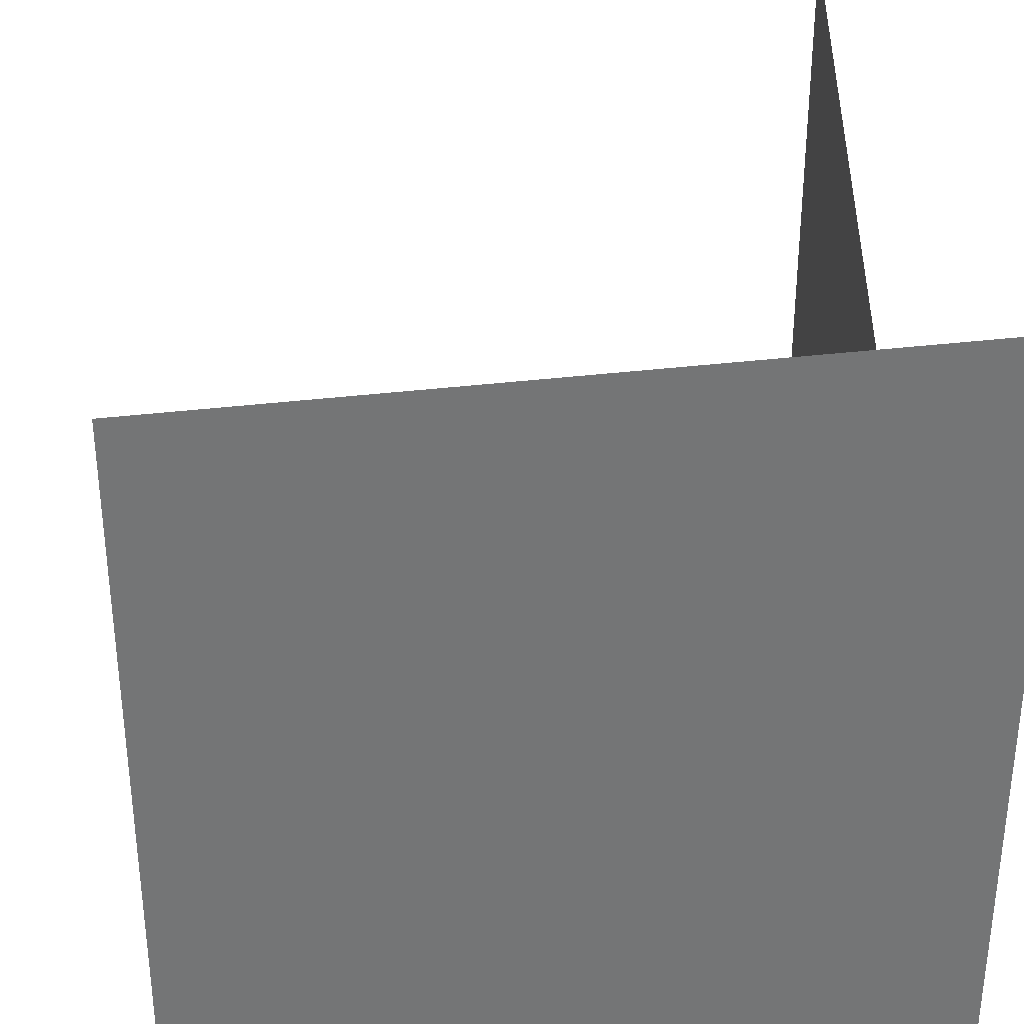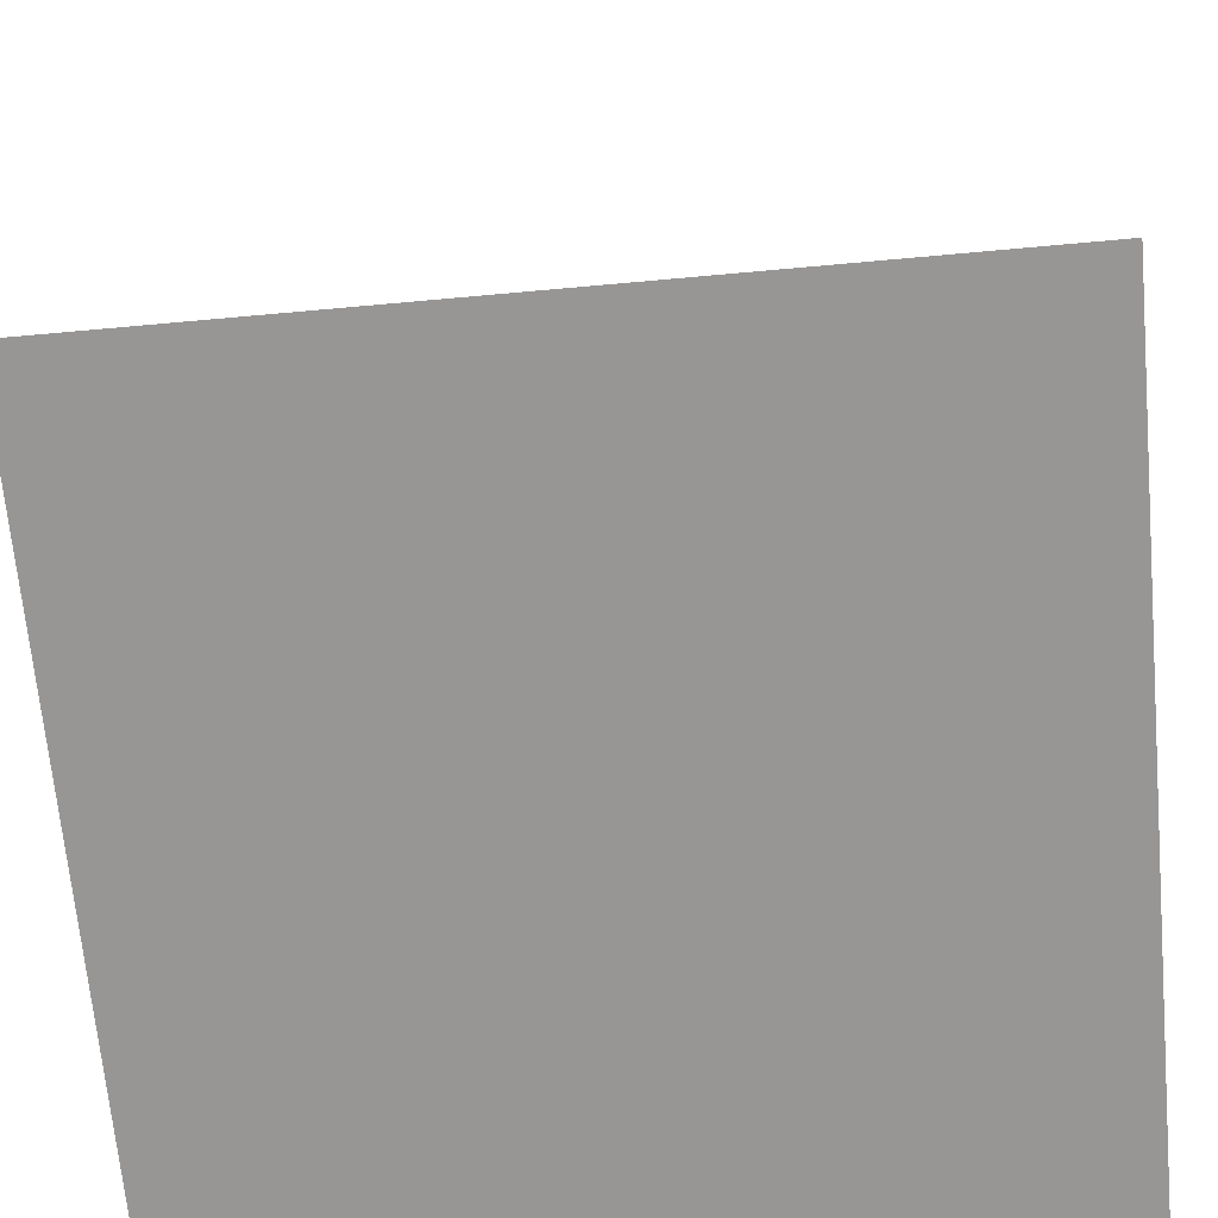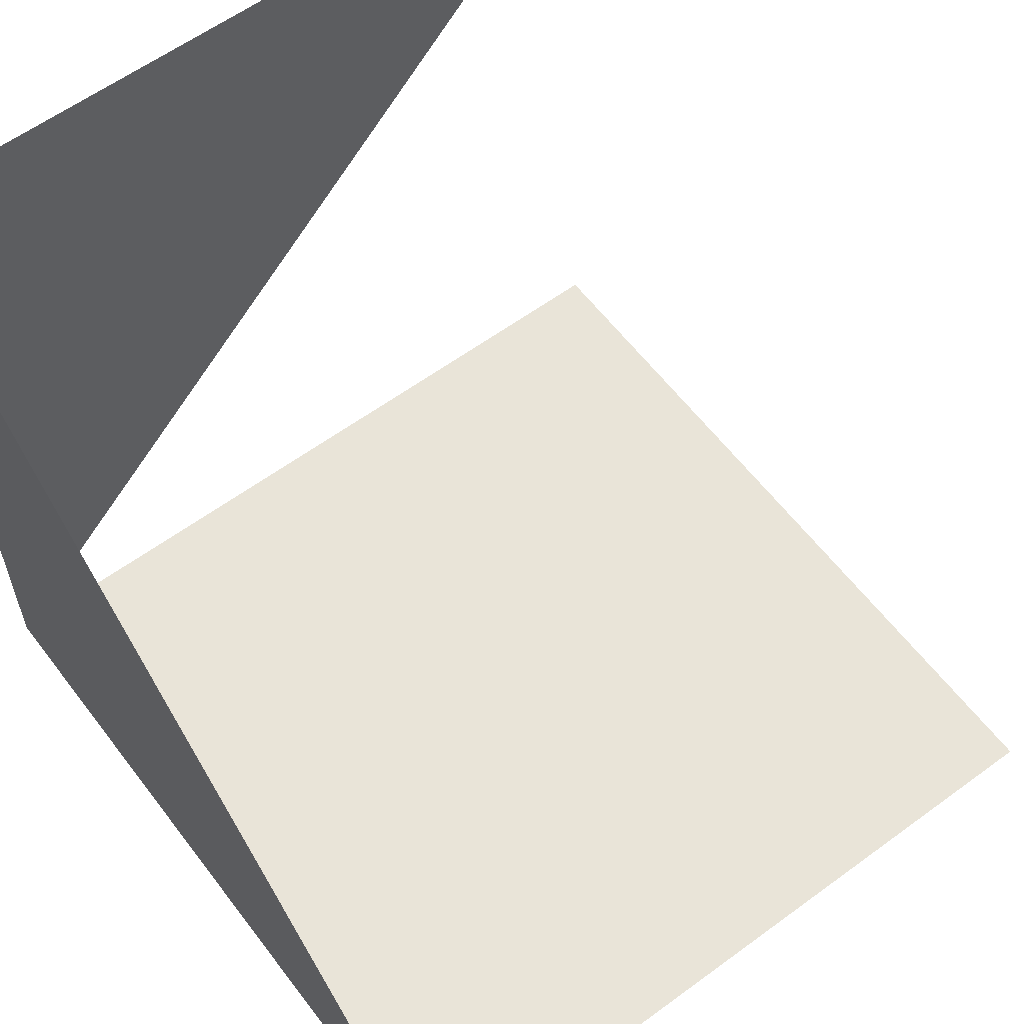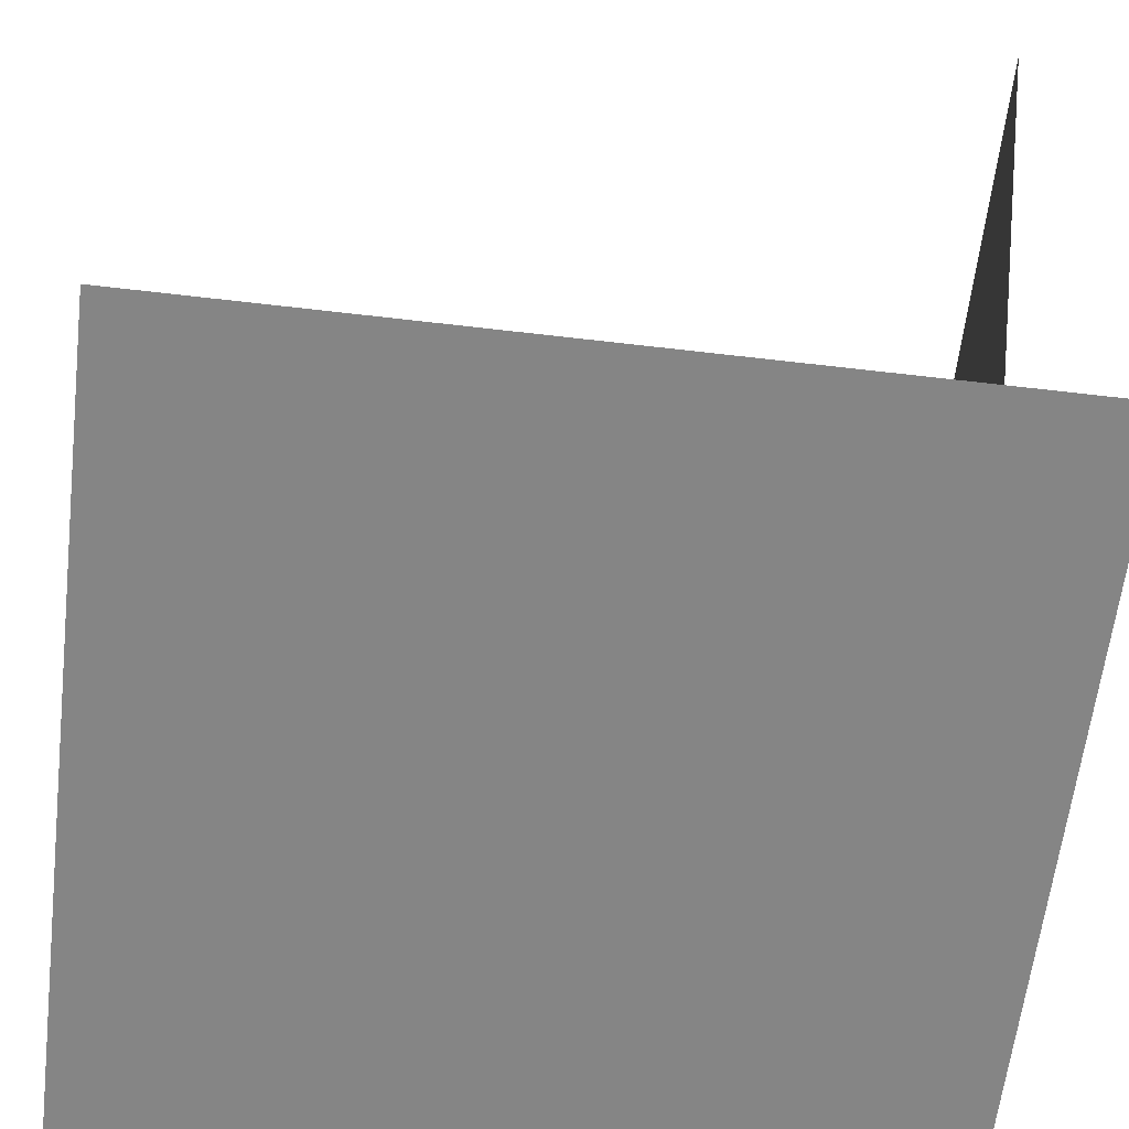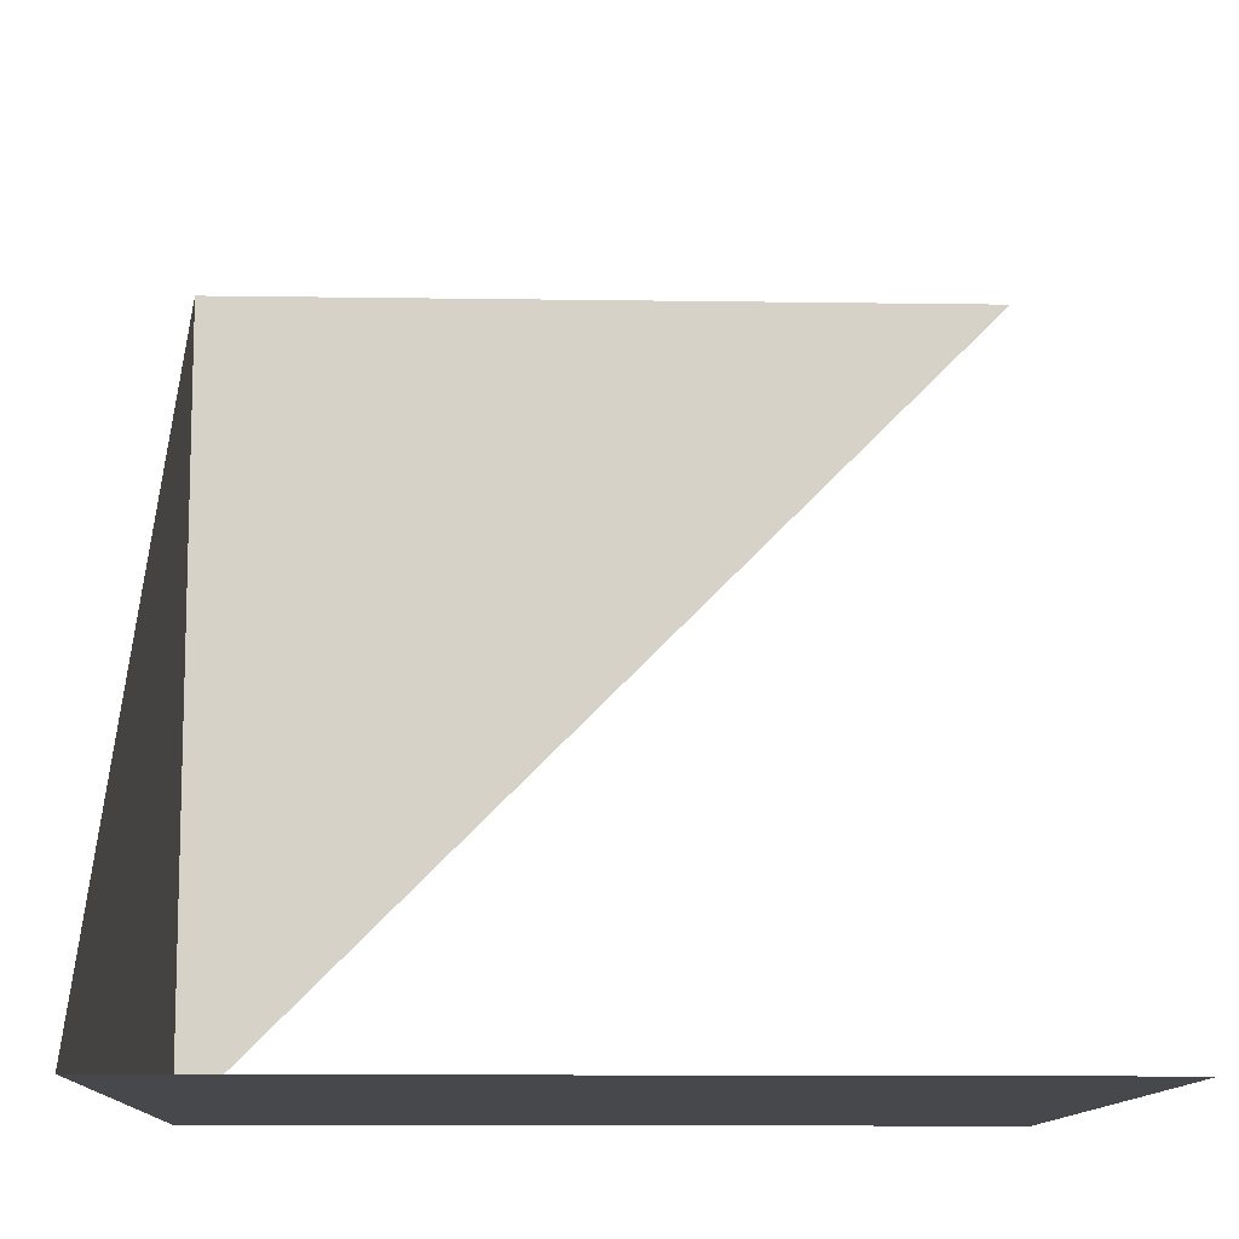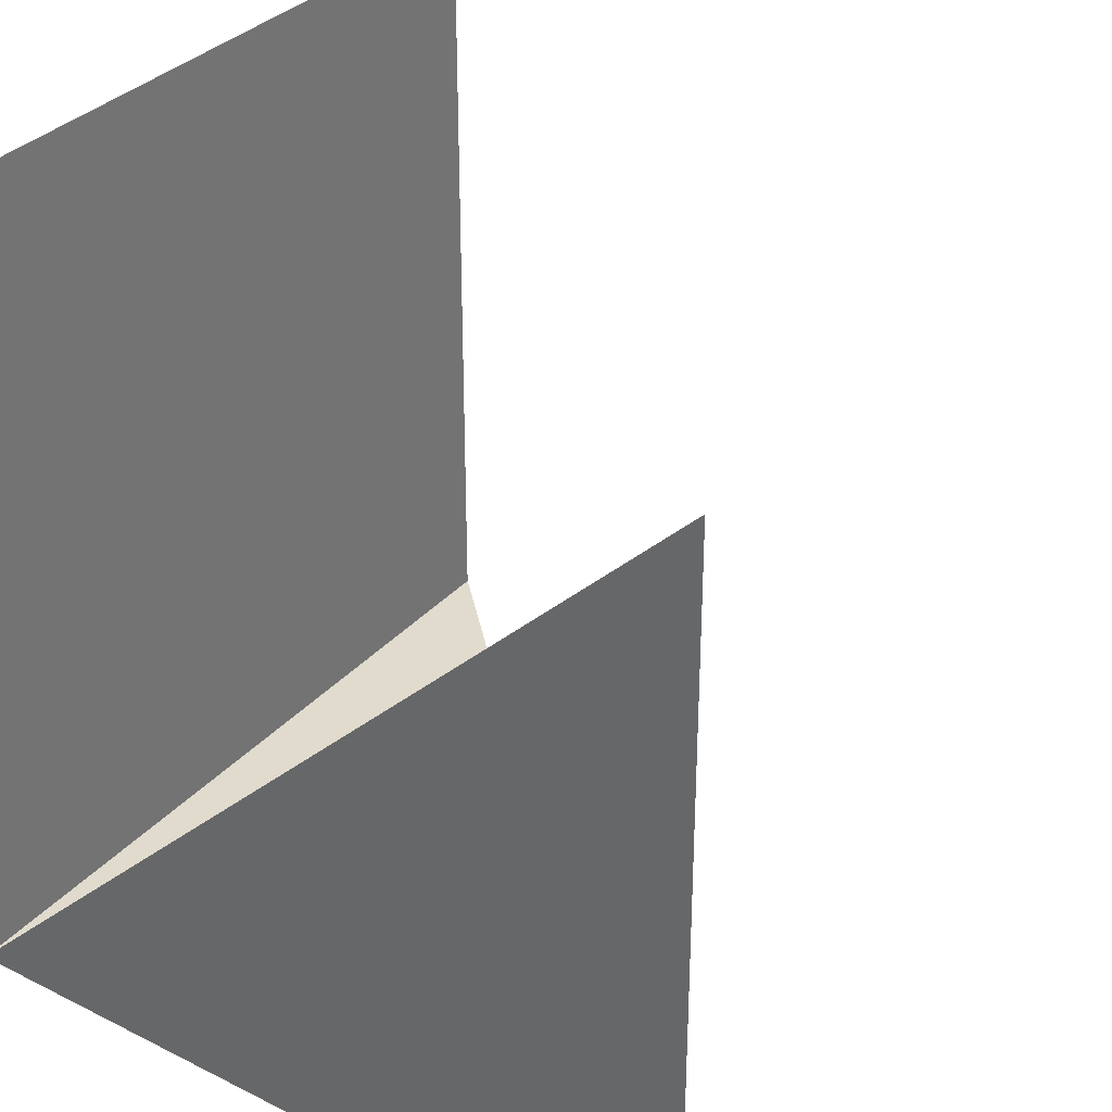
<metadata>
{"format":"obj","ext":"obj","renderer":"f3d","projection":"perspective","resolution":1024,"background":"white","views":[{"elev":34.1,"azim":170.4,"up":"+Y"},{"elev":-67.9,"azim":95.2,"up":"+Z"},{"elev":59.8,"azim":53.0,"up":"+Z"},{"elev":-61.8,"azim":173.2,"up":"+Z"},{"elev":-11.4,"azim":87.9,"up":"+Z"},{"elev":33.3,"azim":-55.5,"up":"+Y"}]}
</metadata>
<code>
v 0 0 0
v 1 0 0
v 1 1 0
v 0 1 0
v 0 0 1
v 0 1 1
f 1 2 3 4
f 1 2 5 6

</code>
